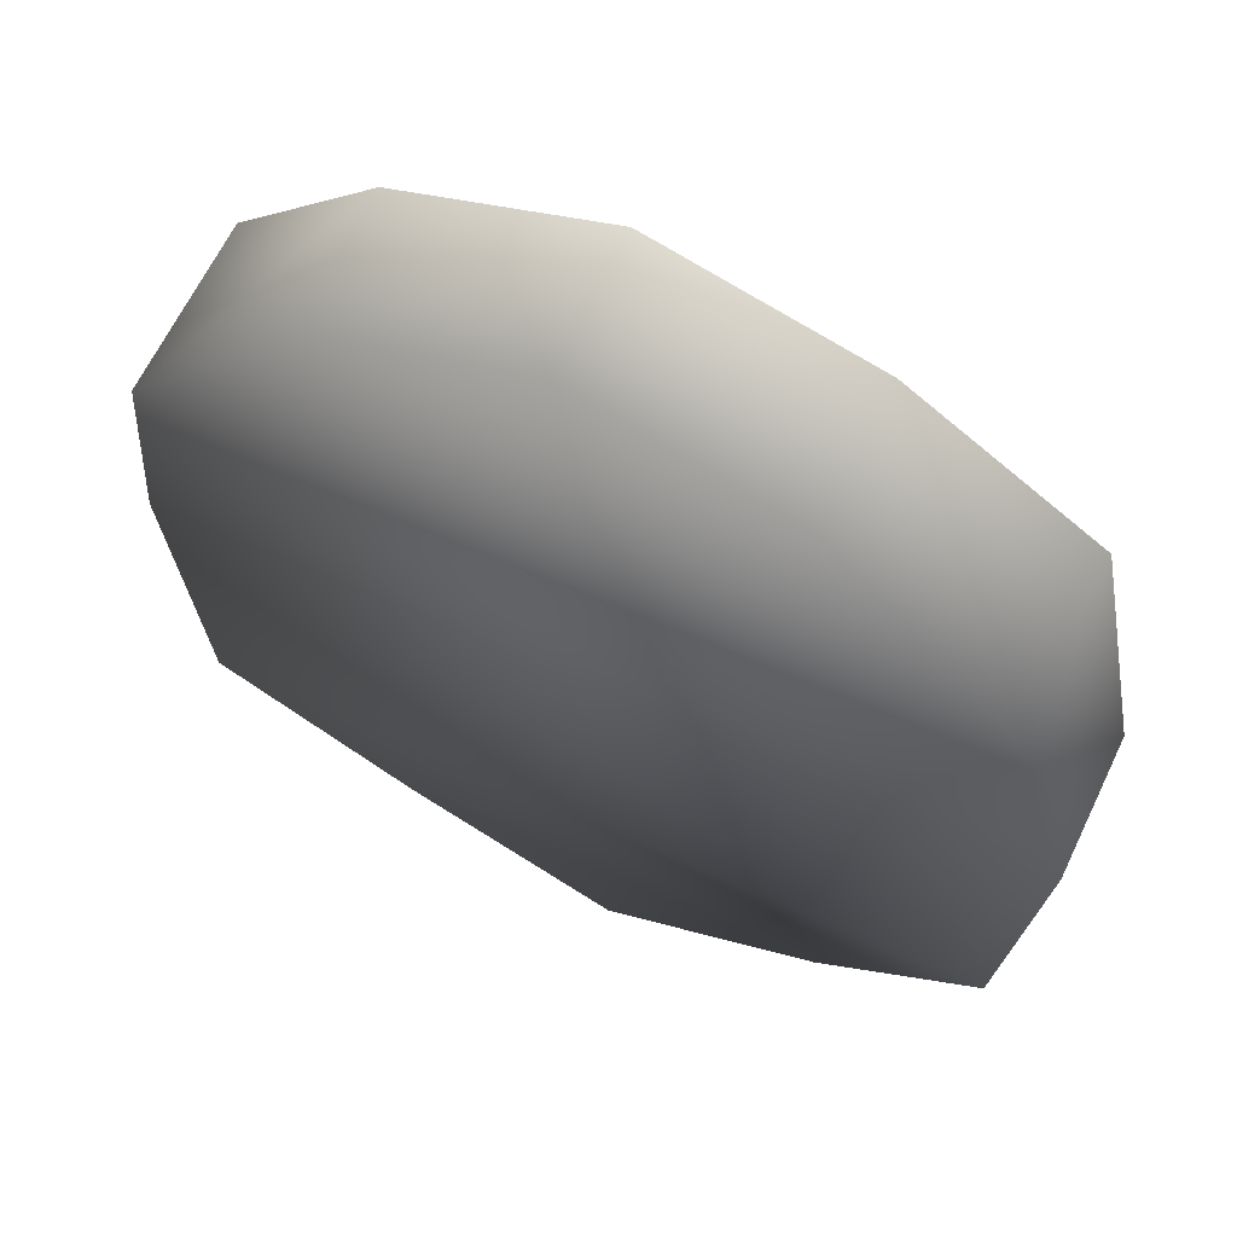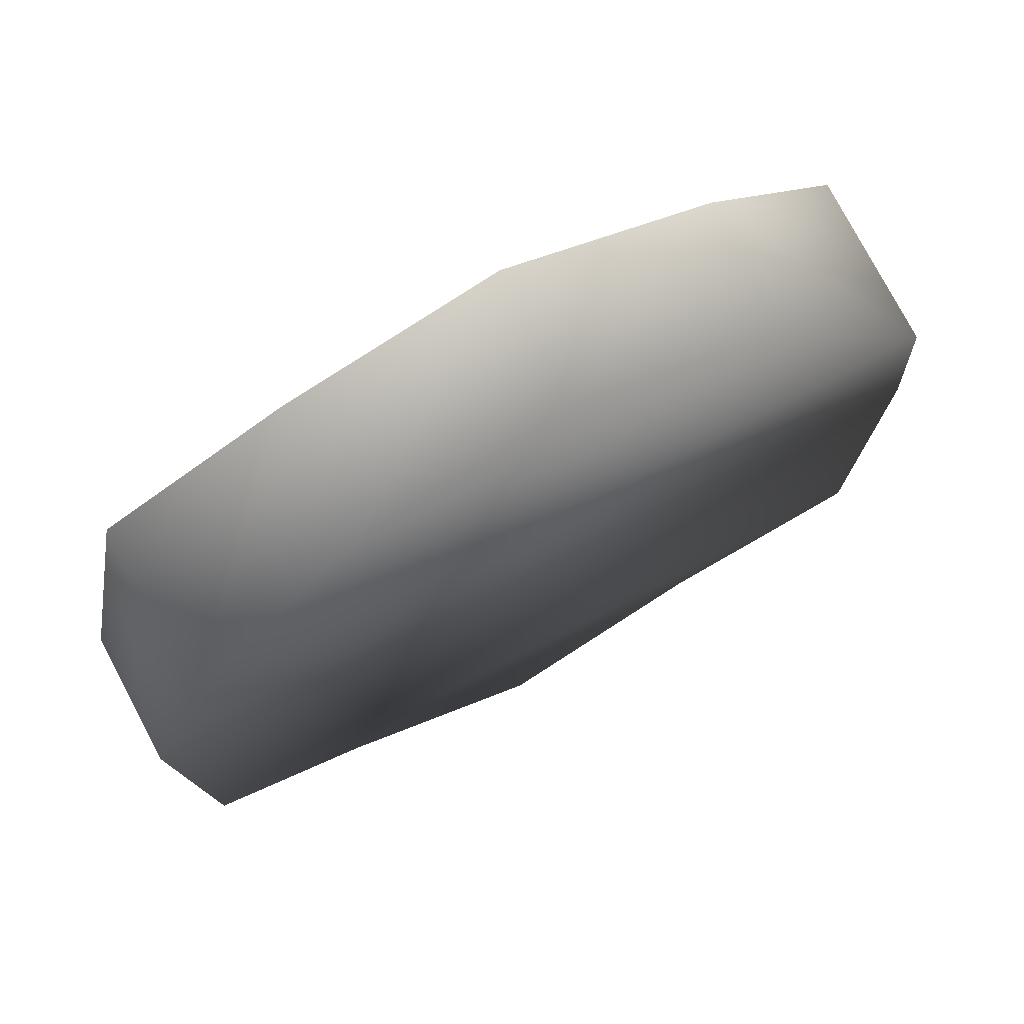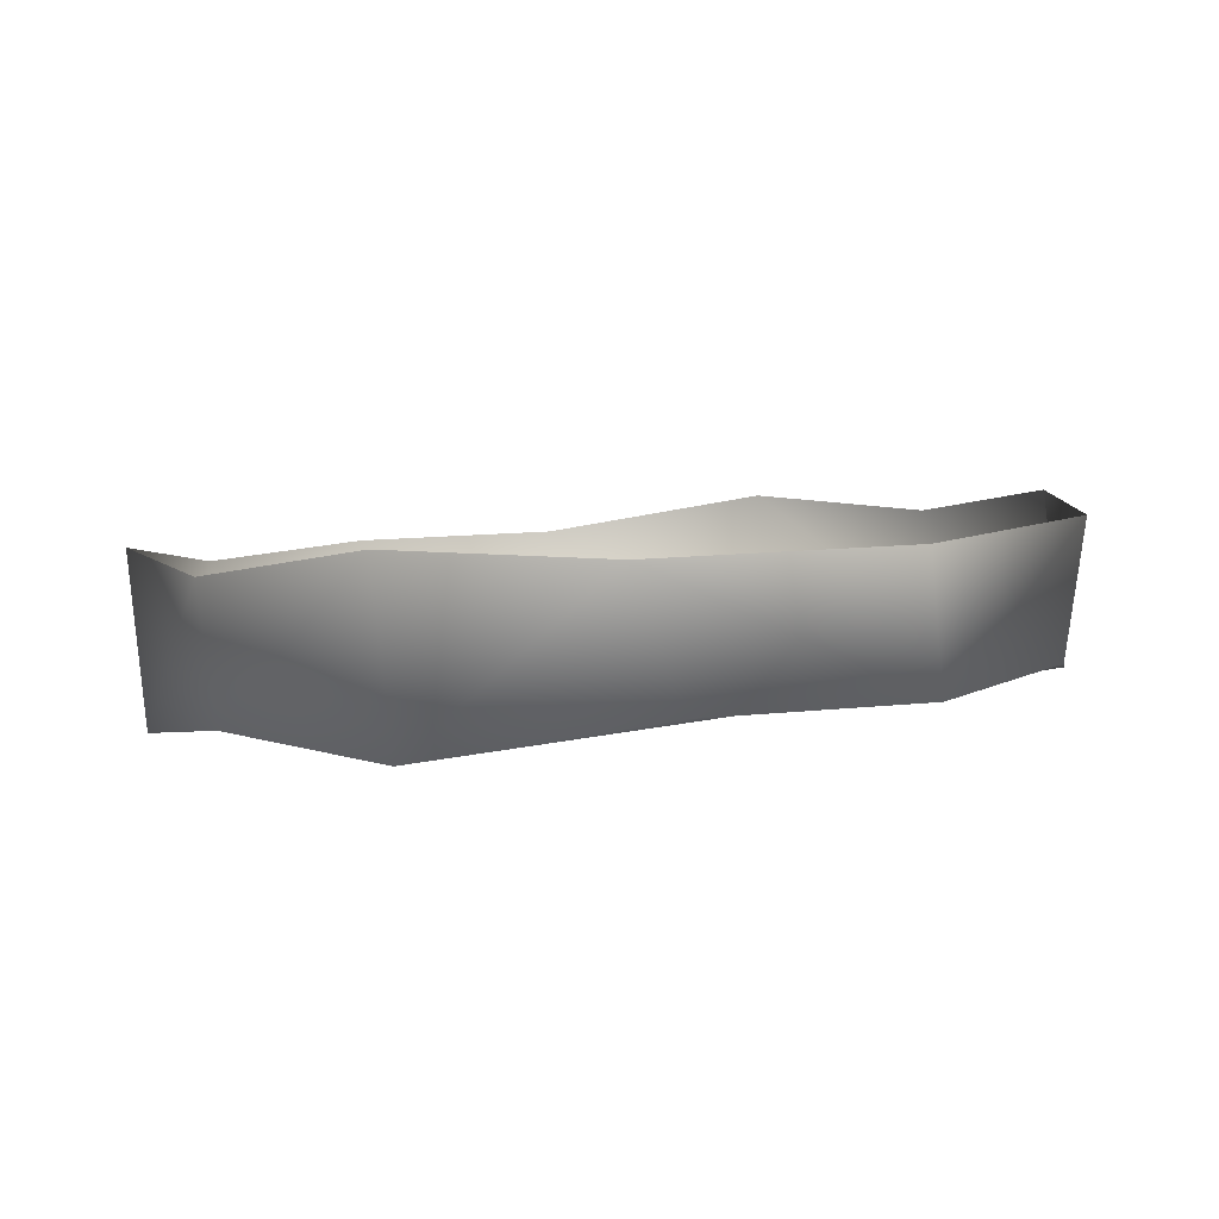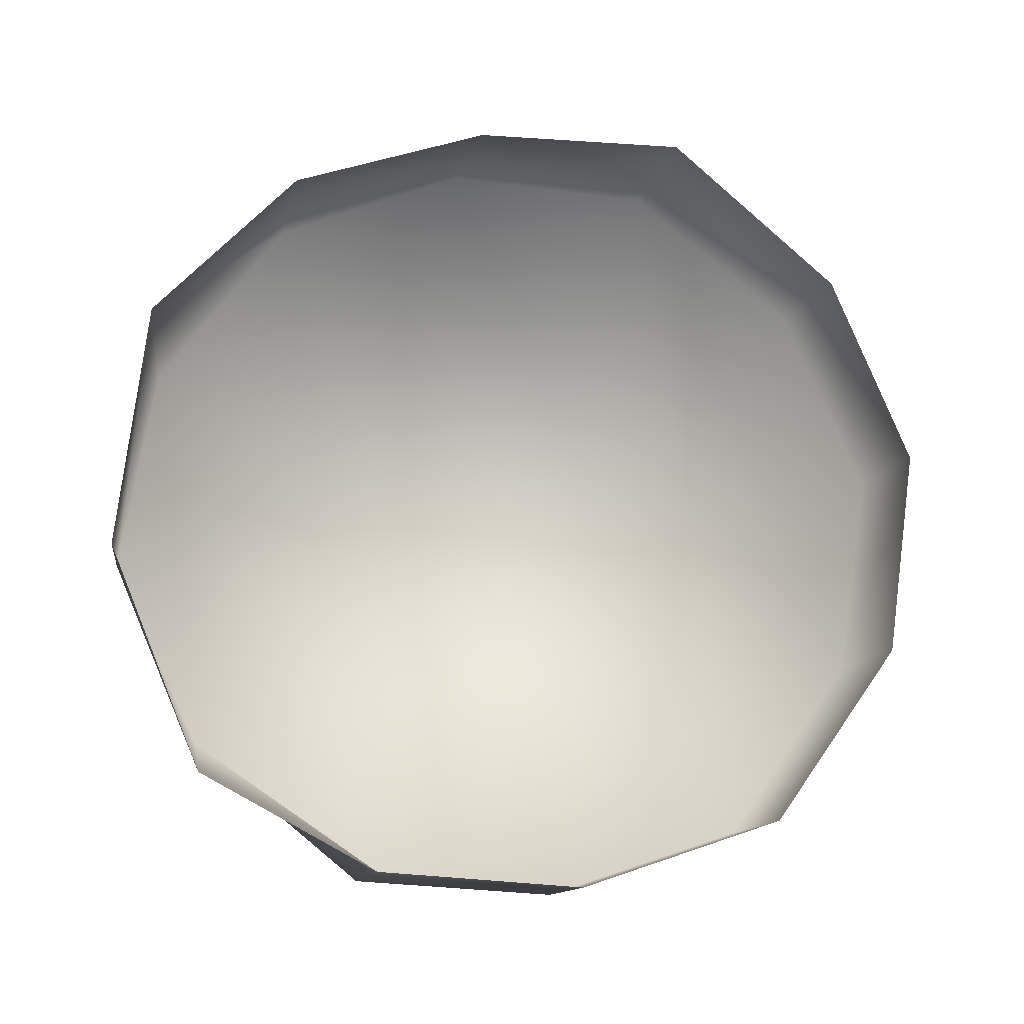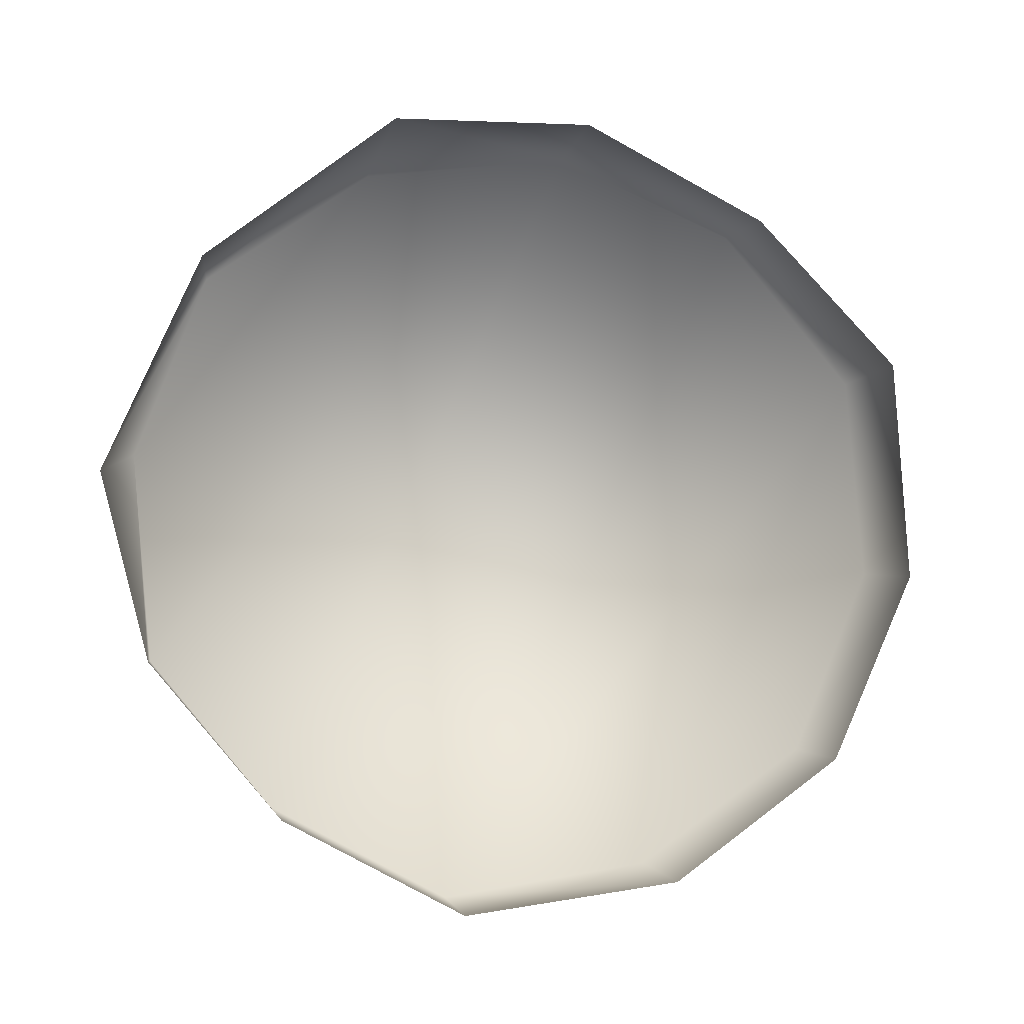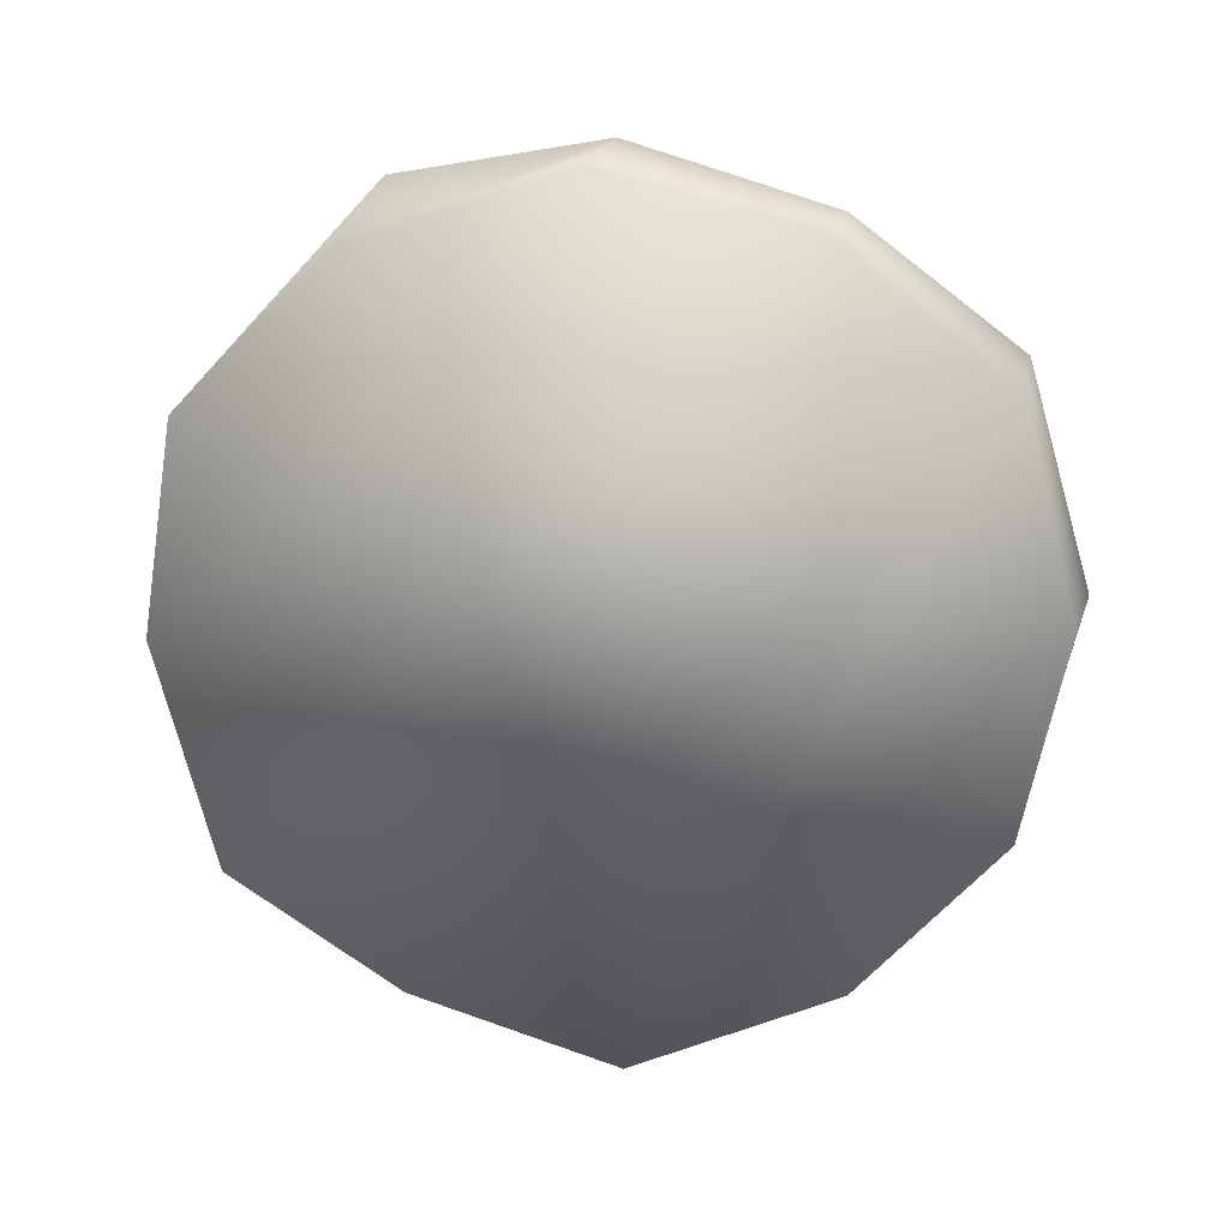
<metadata>
{"format":"obj","ext":"obj","renderer":"f3d","projection":"perspective","resolution":1024,"background":"white","views":[{"elev":53.8,"azim":26.6,"up":"+Z"},{"elev":65.3,"azim":-28.6,"up":"+Z"},{"elev":8.6,"azim":143.2,"up":"+Y"},{"elev":78.5,"azim":-97.4,"up":"+Y"},{"elev":79.3,"azim":-51.8,"up":"+Y"},{"elev":-66.6,"azim":-116.9,"up":"+Y"}]}
</metadata>
<code>
o blake.blake.SMD.mesh_9.001
v -0.2487 -3.766 45.17
v 0.4494 -3.766 45.17
v -0.2878 -3.766 45.37
v 0.2943 -3.727 45.03
v -0.09355 -3.727 45.03
v 0.1001 -3.727 44.97
v -0.1326 -3.611 45.04
v 0.1001 -3.611 44.98
v 0.3333 -3.611 45.04
v 0.4494 -3.611 45.2
v 0.4885 -3.766 45.37
v 0.4885 -3.65 45.4
v 0.4494 -3.805 45.56
v 0.4494 -3.65 45.6
v 0.2943 -3.689 45.74
v -0.2487 -3.611 45.2
v -0.2878 -3.65 45.4
v -0.2487 -3.65 45.6
v -0.2487 -3.805 45.56
v -0.09355 -3.689 45.74
v -0.09355 -3.805 45.7
v 0.1001 -3.689 45.79
v 0.1001 -3.805 45.76
v 0.2943 -3.805 45.7
f 1 2 3
f 2 1 4
f 1 5 4
f 6 4 5
f 5 7 6
f 7 8 6
f 8 9 6
f 9 4 6
f 4 9 2
f 9 10 2
f 2 10 11
f 10 12 11
f 11 12 13
f 12 14 13
f 14 15 13
f 16 7 5
f 1 16 5
f 17 16 1
f 3 17 1
f 18 17 3
f 19 18 3
f 20 18 19
f 21 20 19
f 22 20 21
f 23 22 21
f 15 22 23
f 24 15 23
f 15 24 13
f 13 24 21
f 19 13 21
f 11 13 19
f 3 11 19
f 2 11 3
f 21 24 23

</code>
